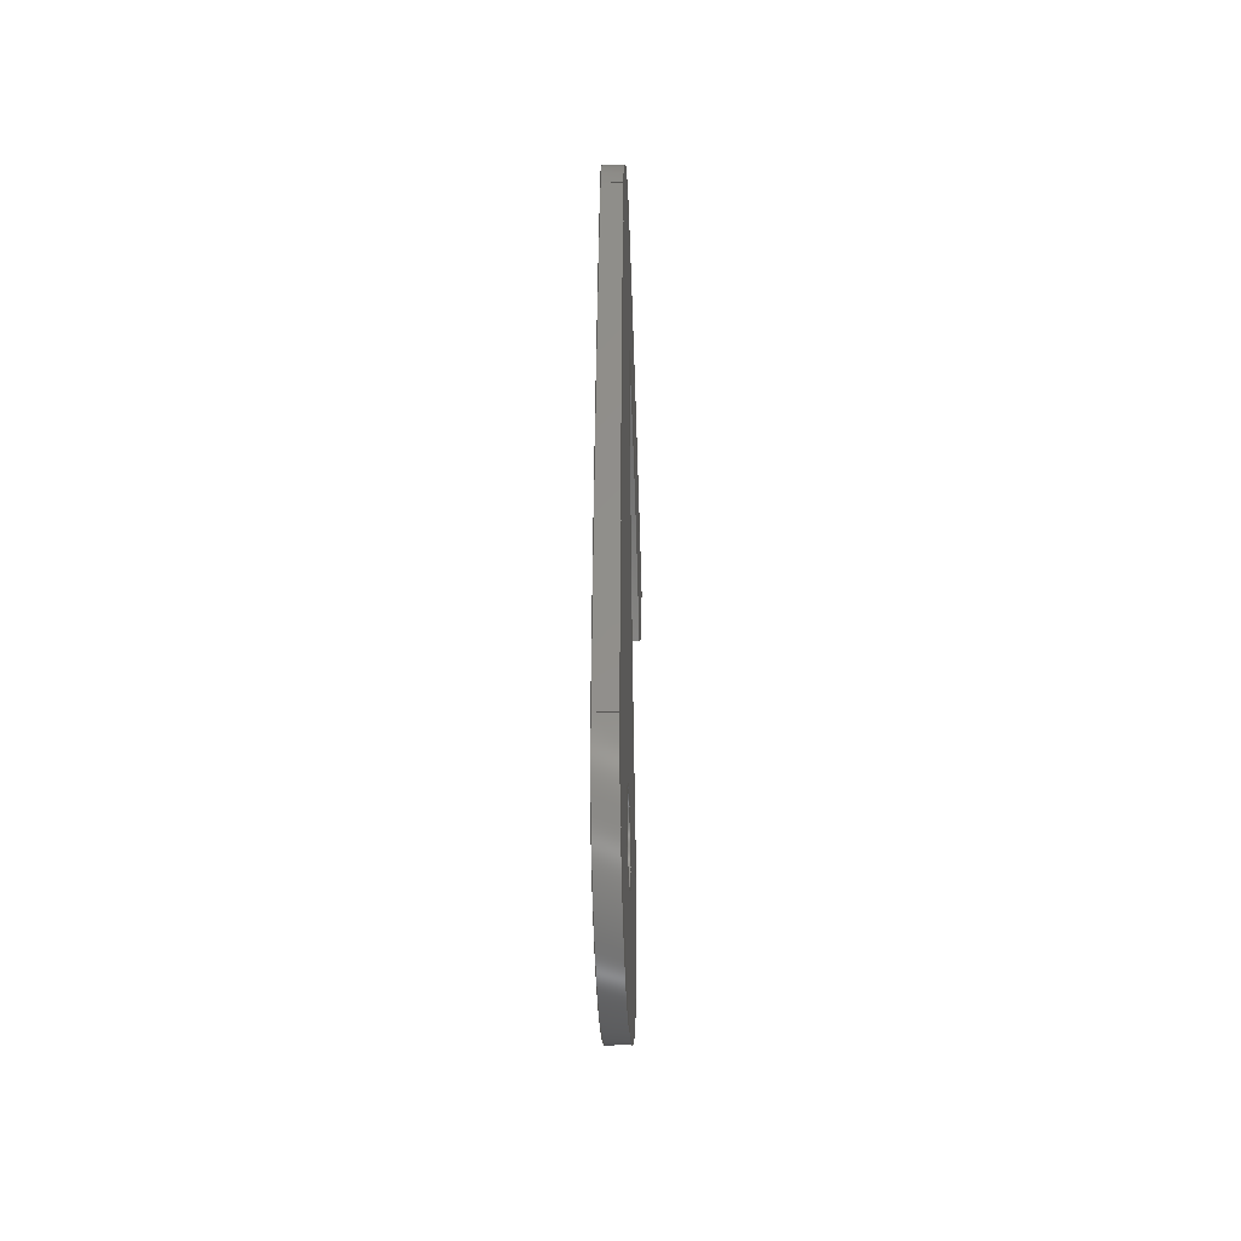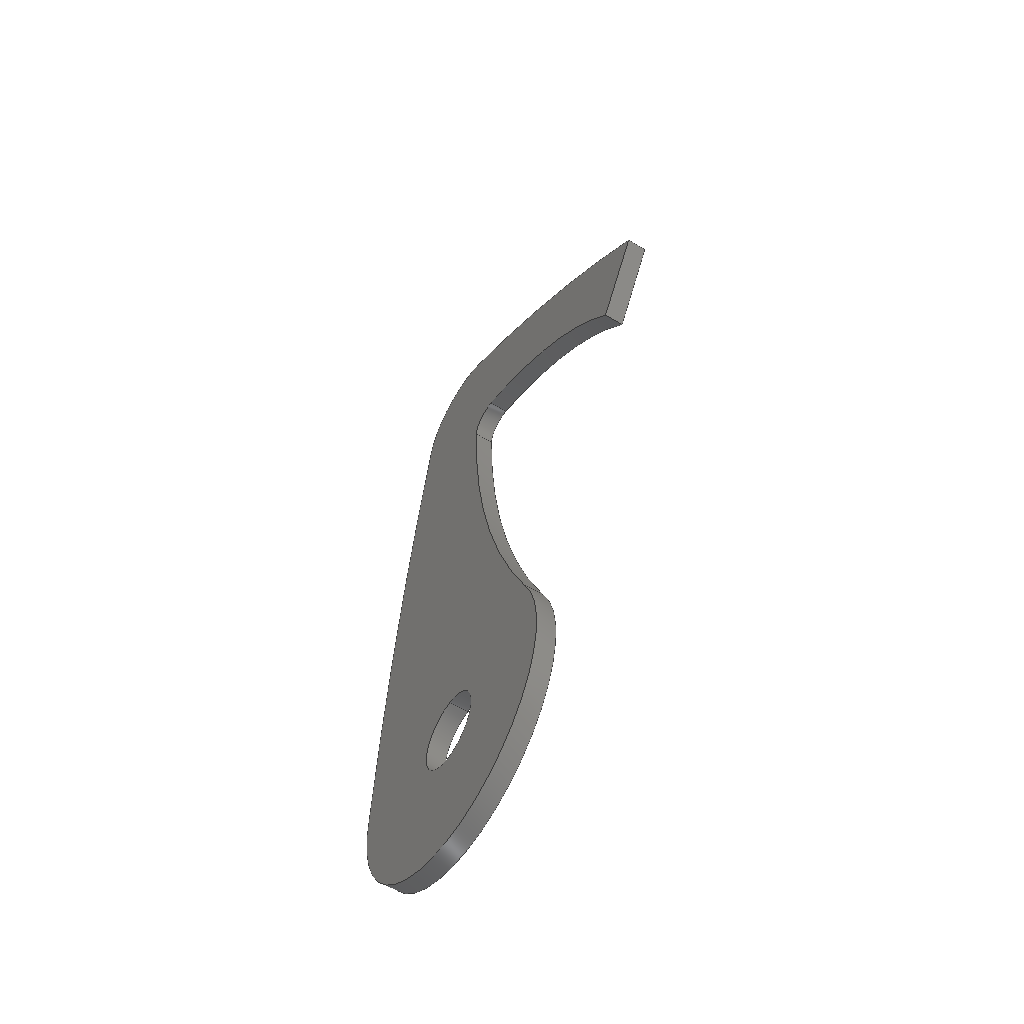
<metadata>
{"format":"step","ext":"step","renderer":"f3d","projection":"perspective","resolution":1024,"background":"white","views":[{"elev":-33.4,"azim":2.4,"up":"+Z"},{"elev":-56.8,"azim":147.9,"up":"+Z"}]}
</metadata>
<code>
ISO-10303-21;
DATA;
#1=MECHANICAL_DESIGN_GEOMETRIC_PRESENTATION_REPRESENTATION('',(#4),#359);
#2=SHAPE_REPRESENTATION_RELATIONSHIP('SRR','None',#366,#3);
#3=ADVANCED_BREP_SHAPE_REPRESENTATION('',(#5),#358);
#4=STYLED_ITEM('',(#376),#5);
#5=MANIFOLD_SOLID_BREP('Body5',#191);
#6=CYLINDRICAL_SURFACE('',#214,0.4);
#7=CYLINDRICAL_SURFACE('',#216,4.122);
#8=CYLINDRICAL_SURFACE('',#218,0.25);
#9=CYLINDRICAL_SURFACE('',#220,9.62);
#10=CYLINDRICAL_SURFACE('',#222,1.5);
#11=CYLINDRICAL_SURFACE('',#224,42.2);
#12=CYLINDRICAL_SURFACE('',#226,0.75);
#13=CYLINDRICAL_SURFACE('',#228,13.59);
#14=FACE_BOUND('',#28,.T.);
#15=FACE_BOUND('',#39,.T.);
#16=FACE_OUTER_BOUND('',#27,.T.);
#17=FACE_OUTER_BOUND('',#29,.T.);
#18=FACE_OUTER_BOUND('',#30,.T.);
#19=FACE_OUTER_BOUND('',#31,.T.);
#20=FACE_OUTER_BOUND('',#32,.T.);
#21=FACE_OUTER_BOUND('',#33,.T.);
#22=FACE_OUTER_BOUND('',#34,.T.);
#23=FACE_OUTER_BOUND('',#35,.T.);
#24=FACE_OUTER_BOUND('',#36,.T.);
#25=FACE_OUTER_BOUND('',#37,.T.);
#26=FACE_OUTER_BOUND('',#38,.T.);
#27=EDGE_LOOP('',(#123,#124,#125,#126,#127,#128,#129,#130));
#28=EDGE_LOOP('',(#131));
#29=EDGE_LOOP('',(#132,#133,#134,#135));
#30=EDGE_LOOP('',(#136,#137,#138,#139));
#31=EDGE_LOOP('',(#140,#141,#142,#143));
#32=EDGE_LOOP('',(#144,#145,#146,#147));
#33=EDGE_LOOP('',(#148,#149,#150,#151));
#34=EDGE_LOOP('',(#152,#153,#154,#155));
#35=EDGE_LOOP('',(#156,#157,#158,#159));
#36=EDGE_LOOP('',(#160,#161,#162,#163));
#37=EDGE_LOOP('',(#164,#165,#166,#167));
#38=EDGE_LOOP('',(#168,#169,#170,#171,#172,#173,#174,#175));
#39=EDGE_LOOP('',(#176));
#40=CIRCLE('',#206,4.122);
#41=CIRCLE('',#207,0.25);
#42=CIRCLE('',#208,9.62);
#43=CIRCLE('',#209,1.5);
#44=CIRCLE('',#210,42.2);
#45=CIRCLE('',#211,0.75);
#46=CIRCLE('',#212,13.59);
#47=CIRCLE('',#213,0.4);
#48=CIRCLE('',#215,0.4);
#49=CIRCLE('',#217,4.122);
#50=CIRCLE('',#219,0.25);
#51=CIRCLE('',#221,9.62);
#52=CIRCLE('',#223,1.5);
#53=CIRCLE('',#225,42.2);
#54=CIRCLE('',#227,0.75);
#55=CIRCLE('',#229,13.59);
#56=LINE('',#303,#67);
#57=LINE('',#322,#68);
#58=LINE('',#325,#69);
#59=LINE('',#328,#70);
#60=LINE('',#332,#71);
#61=LINE('',#336,#72);
#62=LINE('',#340,#73);
#63=LINE('',#344,#74);
#64=LINE('',#348,#75);
#65=LINE('',#352,#76);
#66=LINE('',#354,#77);
#67=VECTOR('',#236,1);
#68=VECTOR('',#257,0.4);
#69=VECTOR('',#260,1);
#70=VECTOR('',#263,1);
#71=VECTOR('',#268,1);
#72=VECTOR('',#273,1);
#73=VECTOR('',#278,1);
#74=VECTOR('',#283,1);
#75=VECTOR('',#288,1);
#76=VECTOR('',#293,1);
#77=VECTOR('',#296,1);
#78=VERTEX_POINT('',#301);
#79=VERTEX_POINT('',#302);
#80=VERTEX_POINT('',#304);
#81=VERTEX_POINT('',#306);
#82=VERTEX_POINT('',#308);
#83=VERTEX_POINT('',#310);
#84=VERTEX_POINT('',#312);
#85=VERTEX_POINT('',#314);
#86=VERTEX_POINT('',#317);
#87=VERTEX_POINT('',#320);
#88=VERTEX_POINT('',#324);
#89=VERTEX_POINT('',#326);
#90=VERTEX_POINT('',#330);
#91=VERTEX_POINT('',#334);
#92=VERTEX_POINT('',#338);
#93=VERTEX_POINT('',#342);
#94=VERTEX_POINT('',#346);
#95=VERTEX_POINT('',#350);
#96=EDGE_CURVE('',#78,#79,#56,.T.);
#97=EDGE_CURVE('',#79,#80,#40,.T.);
#98=EDGE_CURVE('',#80,#81,#41,.T.);
#99=EDGE_CURVE('',#81,#82,#42,.T.);
#100=EDGE_CURVE('',#82,#83,#43,.T.);
#101=EDGE_CURVE('',#83,#84,#44,.T.);
#102=EDGE_CURVE('',#84,#85,#45,.T.);
#103=EDGE_CURVE('',#85,#78,#46,.T.);
#104=EDGE_CURVE('',#86,#86,#47,.T.);
#105=EDGE_CURVE('',#87,#87,#48,.T.);
#106=EDGE_CURVE('',#87,#86,#57,.T.);
#107=EDGE_CURVE('',#88,#79,#58,.T.);
#108=EDGE_CURVE('',#89,#88,#49,.T.);
#109=EDGE_CURVE('',#80,#89,#59,.T.);
#110=EDGE_CURVE('',#90,#89,#50,.T.);
#111=EDGE_CURVE('',#81,#90,#60,.T.);
#112=EDGE_CURVE('',#91,#90,#51,.T.);
#113=EDGE_CURVE('',#82,#91,#61,.T.);
#114=EDGE_CURVE('',#92,#91,#52,.T.);
#115=EDGE_CURVE('',#83,#92,#62,.T.);
#116=EDGE_CURVE('',#93,#92,#53,.T.);
#117=EDGE_CURVE('',#84,#93,#63,.T.);
#118=EDGE_CURVE('',#94,#93,#54,.T.);
#119=EDGE_CURVE('',#85,#94,#64,.T.);
#120=EDGE_CURVE('',#95,#94,#55,.T.);
#121=EDGE_CURVE('',#78,#95,#65,.T.);
#122=EDGE_CURVE('',#88,#95,#66,.T.);
#123=ORIENTED_EDGE('',*,*,#96,.T.);
#124=ORIENTED_EDGE('',*,*,#97,.T.);
#125=ORIENTED_EDGE('',*,*,#98,.T.);
#126=ORIENTED_EDGE('',*,*,#99,.T.);
#127=ORIENTED_EDGE('',*,*,#100,.T.);
#128=ORIENTED_EDGE('',*,*,#101,.T.);
#129=ORIENTED_EDGE('',*,*,#102,.T.);
#130=ORIENTED_EDGE('',*,*,#103,.T.);
#131=ORIENTED_EDGE('',*,*,#104,.T.);
#132=ORIENTED_EDGE('',*,*,#105,.F.);
#133=ORIENTED_EDGE('',*,*,#106,.T.);
#134=ORIENTED_EDGE('',*,*,#104,.F.);
#135=ORIENTED_EDGE('',*,*,#106,.F.);
#136=ORIENTED_EDGE('',*,*,#107,.F.);
#137=ORIENTED_EDGE('',*,*,#108,.F.);
#138=ORIENTED_EDGE('',*,*,#109,.F.);
#139=ORIENTED_EDGE('',*,*,#97,.F.);
#140=ORIENTED_EDGE('',*,*,#109,.T.);
#141=ORIENTED_EDGE('',*,*,#110,.F.);
#142=ORIENTED_EDGE('',*,*,#111,.F.);
#143=ORIENTED_EDGE('',*,*,#98,.F.);
#144=ORIENTED_EDGE('',*,*,#111,.T.);
#145=ORIENTED_EDGE('',*,*,#112,.F.);
#146=ORIENTED_EDGE('',*,*,#113,.F.);
#147=ORIENTED_EDGE('',*,*,#99,.F.);
#148=ORIENTED_EDGE('',*,*,#113,.T.);
#149=ORIENTED_EDGE('',*,*,#114,.F.);
#150=ORIENTED_EDGE('',*,*,#115,.F.);
#151=ORIENTED_EDGE('',*,*,#100,.F.);
#152=ORIENTED_EDGE('',*,*,#115,.T.);
#153=ORIENTED_EDGE('',*,*,#116,.F.);
#154=ORIENTED_EDGE('',*,*,#117,.F.);
#155=ORIENTED_EDGE('',*,*,#101,.F.);
#156=ORIENTED_EDGE('',*,*,#117,.T.);
#157=ORIENTED_EDGE('',*,*,#118,.F.);
#158=ORIENTED_EDGE('',*,*,#119,.F.);
#159=ORIENTED_EDGE('',*,*,#102,.F.);
#160=ORIENTED_EDGE('',*,*,#119,.T.);
#161=ORIENTED_EDGE('',*,*,#120,.F.);
#162=ORIENTED_EDGE('',*,*,#121,.F.);
#163=ORIENTED_EDGE('',*,*,#103,.F.);
#164=ORIENTED_EDGE('',*,*,#121,.T.);
#165=ORIENTED_EDGE('',*,*,#122,.F.);
#166=ORIENTED_EDGE('',*,*,#107,.T.);
#167=ORIENTED_EDGE('',*,*,#96,.F.);
#168=ORIENTED_EDGE('',*,*,#122,.T.);
#169=ORIENTED_EDGE('',*,*,#120,.T.);
#170=ORIENTED_EDGE('',*,*,#118,.T.);
#171=ORIENTED_EDGE('',*,*,#116,.T.);
#172=ORIENTED_EDGE('',*,*,#114,.T.);
#173=ORIENTED_EDGE('',*,*,#112,.T.);
#174=ORIENTED_EDGE('',*,*,#110,.T.);
#175=ORIENTED_EDGE('',*,*,#108,.T.);
#176=ORIENTED_EDGE('',*,*,#105,.T.);
#177=PLANE('',#205);
#178=PLANE('',#230);
#179=PLANE('',#231);
#180=ADVANCED_FACE('',(#16,#14),#177,.F.);
#181=ADVANCED_FACE('',(#17),#6,.F.);
#182=ADVANCED_FACE('',(#18),#7,.F.);
#183=ADVANCED_FACE('',(#19),#8,.F.);
#184=ADVANCED_FACE('',(#20),#9,.F.);
#185=ADVANCED_FACE('',(#21),#10,.T.);
#186=ADVANCED_FACE('',(#22),#11,.T.);
#187=ADVANCED_FACE('',(#23),#12,.T.);
#188=ADVANCED_FACE('',(#24),#13,.T.);
#189=ADVANCED_FACE('',(#25),#178,.T.);
#190=ADVANCED_FACE('',(#26,#15),#179,.T.);
#191=CLOSED_SHELL('',(#180,#181,#182,#183,#184,#185,#186,#187,#188,#189,
#190));
#192=DERIVED_UNIT_ELEMENT(#194,1);
#193=DERIVED_UNIT_ELEMENT(#361,3);
#194=(
MASS_UNIT()
NAMED_UNIT(*)
SI_UNIT(.KILO.,.GRAM.)
);
#195=DERIVED_UNIT((#192,#193));
#196=MEASURE_REPRESENTATION_ITEM('density measure',
POSITIVE_RATIO_MEASURE(998.3),#195);
#197=PROPERTY_DEFINITION_REPRESENTATION(#202,#199);
#198=PROPERTY_DEFINITION_REPRESENTATION(#203,#200);
#199=REPRESENTATION('material name',(#201),#358);
#200=REPRESENTATION('density',(#196),#358);
#201=DESCRIPTIVE_REPRESENTATION_ITEM('Water','Water');
#202=PROPERTY_DEFINITION('material property','material name',#368);
#203=PROPERTY_DEFINITION('material property','density of part',#368);
#204=AXIS2_PLACEMENT_3D('placement',#299,#232,#233);
#205=AXIS2_PLACEMENT_3D('',#300,#234,#235);
#206=AXIS2_PLACEMENT_3D('',#305,#237,#238);
#207=AXIS2_PLACEMENT_3D('',#307,#239,#240);
#208=AXIS2_PLACEMENT_3D('',#309,#241,#242);
#209=AXIS2_PLACEMENT_3D('',#311,#243,#244);
#210=AXIS2_PLACEMENT_3D('',#313,#245,#246);
#211=AXIS2_PLACEMENT_3D('',#315,#247,#248);
#212=AXIS2_PLACEMENT_3D('',#316,#249,#250);
#213=AXIS2_PLACEMENT_3D('',#318,#251,#252);
#214=AXIS2_PLACEMENT_3D('',#319,#253,#254);
#215=AXIS2_PLACEMENT_3D('',#321,#255,#256);
#216=AXIS2_PLACEMENT_3D('',#323,#258,#259);
#217=AXIS2_PLACEMENT_3D('',#327,#261,#262);
#218=AXIS2_PLACEMENT_3D('',#329,#264,#265);
#219=AXIS2_PLACEMENT_3D('',#331,#266,#267);
#220=AXIS2_PLACEMENT_3D('',#333,#269,#270);
#221=AXIS2_PLACEMENT_3D('',#335,#271,#272);
#222=AXIS2_PLACEMENT_3D('',#337,#274,#275);
#223=AXIS2_PLACEMENT_3D('',#339,#276,#277);
#224=AXIS2_PLACEMENT_3D('',#341,#279,#280);
#225=AXIS2_PLACEMENT_3D('',#343,#281,#282);
#226=AXIS2_PLACEMENT_3D('',#345,#284,#285);
#227=AXIS2_PLACEMENT_3D('',#347,#286,#287);
#228=AXIS2_PLACEMENT_3D('',#349,#289,#290);
#229=AXIS2_PLACEMENT_3D('',#351,#291,#292);
#230=AXIS2_PLACEMENT_3D('',#353,#294,#295);
#231=AXIS2_PLACEMENT_3D('',#355,#297,#298);
#232=DIRECTION('axis',(0,0,1));
#233=DIRECTION('refdir',(1,0,0));
#234=DIRECTION('center_axis',(1,0,0));
#235=DIRECTION('ref_axis',(0,0,-1));
#236=DIRECTION('',(0,-0.5,-0.866));
#237=DIRECTION('center_axis',(1,0,0));
#238=DIRECTION('ref_axis',(0,0.8008,0.5989));
#239=DIRECTION('center_axis',(1,0,0));
#240=DIRECTION('ref_axis',(0,0.2623,0.965));
#241=DIRECTION('center_axis',(1,0,0));
#242=DIRECTION('ref_axis',(0,-0.9999,-0.01317));
#243=DIRECTION('center_axis',(-1,0,0));
#244=DIRECTION('ref_axis',(0,0,-1));
#245=DIRECTION('center_axis',(-1,0,0));
#246=DIRECTION('ref_axis',(0,-0.98,0.199));
#247=DIRECTION('center_axis',(-1,0,0));
#248=DIRECTION('ref_axis',(0,0,-1));
#249=DIRECTION('center_axis',(-1,0,0));
#250=DIRECTION('ref_axis',(0,0.6642,0.7476));
#251=DIRECTION('center_axis',(1,0,0));
#252=DIRECTION('ref_axis',(0,0,-1));
#253=DIRECTION('center_axis',(1,0,0));
#254=DIRECTION('ref_axis',(0,0,-1));
#255=DIRECTION('center_axis',(-1,0,0));
#256=DIRECTION('ref_axis',(0,0,-1));
#257=DIRECTION('',(-1,0,0));
#258=DIRECTION('center_axis',(1,0,0));
#259=DIRECTION('ref_axis',(0,0.8008,0.5989));
#260=DIRECTION('',(-1,0,0));
#261=DIRECTION('center_axis',(-1,0,0));
#262=DIRECTION('ref_axis',(0,0.8008,0.5989));
#263=DIRECTION('',(1,0,0));
#264=DIRECTION('center_axis',(1,0,0));
#265=DIRECTION('ref_axis',(0,0.2623,0.965));
#266=DIRECTION('center_axis',(-1,0,0));
#267=DIRECTION('ref_axis',(0,0.2623,0.965));
#268=DIRECTION('',(1,0,0));
#269=DIRECTION('center_axis',(1,0,0));
#270=DIRECTION('ref_axis',(0,-0.9999,-0.01317));
#271=DIRECTION('center_axis',(-1,0,0));
#272=DIRECTION('ref_axis',(0,-0.9999,-0.01317));
#273=DIRECTION('',(1,0,0));
#274=DIRECTION('center_axis',(1,0,0));
#275=DIRECTION('ref_axis',(0,0,-1));
#276=DIRECTION('center_axis',(1,0,0));
#277=DIRECTION('ref_axis',(0,0,-1));
#278=DIRECTION('',(1,0,0));
#279=DIRECTION('center_axis',(1,0,0));
#280=DIRECTION('ref_axis',(0,-0.98,0.199));
#281=DIRECTION('center_axis',(1,0,0));
#282=DIRECTION('ref_axis',(0,-0.98,0.199));
#283=DIRECTION('',(1,0,0));
#284=DIRECTION('center_axis',(1,0,0));
#285=DIRECTION('ref_axis',(0,-0.4503,0.8929));
#286=DIRECTION('center_axis',(1,0,0));
#287=DIRECTION('ref_axis',(0,0,-1));
#288=DIRECTION('',(1,0,0));
#289=DIRECTION('center_axis',(1,0,0));
#290=DIRECTION('ref_axis',(0,0.6642,0.7476));
#291=DIRECTION('center_axis',(1,0,0));
#292=DIRECTION('ref_axis',(0,0.6642,0.7476));
#293=DIRECTION('',(1,0,0));
#294=DIRECTION('center_axis',(0,0.866,-0.5));
#295=DIRECTION('ref_axis',(0,0.5,0.866));
#296=DIRECTION('',(0,0.5,0.866));
#297=DIRECTION('center_axis',(1,0,0));
#298=DIRECTION('ref_axis',(0,0,-1));
#299=CARTESIAN_POINT('',(0,0,0));
#300=CARTESIAN_POINT('Origin',(-0.1,0.9338,2.525));
#301=CARTESIAN_POINT('',(-0.1,3.368,4.433));
#302=CARTESIAN_POINT('',(-0.1,2.868,3.567));
#303=CARTESIAN_POINT('',(-0.1,3.118,4));
#304=CARTESIAN_POINT('',(-0.1,0.6482,5.076));
#305=CARTESIAN_POINT('Origin',(-0.1,-0.4331,1.098));
#306=CARTESIAN_POINT('',(-0.1,0.3327,4.831));
#307=CARTESIAN_POINT('Origin',(-0.1,0.5826,4.835));
#308=CARTESIAN_POINT('',(-0.1,1.313,0.7253));
#309=CARTESIAN_POINT('Origin',(-0.1,9.952,4.958));
#310=CARTESIAN_POINT('',(-0.1,-1.49,0.1768));
#311=CARTESIAN_POINT('Origin',(-0.1,0,0));
#312=CARTESIAN_POINT('',(-0.1,-0.7429,5.903));
#313=CARTESIAN_POINT('Origin',(-0.1,40.63,-2.403));
#314=CARTESIAN_POINT('',(-0.1,0.3585,6.459));
#315=CARTESIAN_POINT('Origin',(-0.1,0,5.8));
#316=CARTESIAN_POINT('Origin',(-0.1,-5.657,-5.725));
#317=CARTESIAN_POINT('',(-0.1,-4.899e-17,0.4));
#318=CARTESIAN_POINT('Origin',(-0.1,0,0));
#319=CARTESIAN_POINT('Origin',(0,0,0));
#320=CARTESIAN_POINT('',(0.1,-4.899e-17,0.4));
#321=CARTESIAN_POINT('Origin',(0.1,0,0));
#322=CARTESIAN_POINT('',(0,-4.899e-17,0.4));
#323=CARTESIAN_POINT('Origin',(0,-0.4331,1.098));
#324=CARTESIAN_POINT('',(0.1,2.868,3.567));
#325=CARTESIAN_POINT('',(0,2.868,3.567));
#326=CARTESIAN_POINT('',(0.1,0.6482,5.076));
#327=CARTESIAN_POINT('Origin',(0.1,-0.4331,1.098));
#328=CARTESIAN_POINT('',(0,0.6482,5.076));
#329=CARTESIAN_POINT('Origin',(0,0.5826,4.835));
#330=CARTESIAN_POINT('',(0.1,0.3327,4.831));
#331=CARTESIAN_POINT('Origin',(0.1,0.5826,4.835));
#332=CARTESIAN_POINT('',(0,0.3327,4.831));
#333=CARTESIAN_POINT('Origin',(0,9.952,4.958));
#334=CARTESIAN_POINT('',(0.1,1.313,0.7253));
#335=CARTESIAN_POINT('Origin',(0.1,9.952,4.958));
#336=CARTESIAN_POINT('',(0,1.313,0.7253));
#337=CARTESIAN_POINT('Origin',(0,0,0));
#338=CARTESIAN_POINT('',(0.1,-1.49,0.1768));
#339=CARTESIAN_POINT('Origin',(0.1,0,0));
#340=CARTESIAN_POINT('',(0,-1.49,0.1768));
#341=CARTESIAN_POINT('Origin',(0,40.63,-2.403));
#342=CARTESIAN_POINT('',(0.1,-0.7429,5.903));
#343=CARTESIAN_POINT('Origin',(0.1,40.63,-2.403));
#344=CARTESIAN_POINT('',(0,-0.7429,5.903));
#345=CARTESIAN_POINT('Origin',(0,0,5.8));
#346=CARTESIAN_POINT('',(0.1,0.3585,6.459));
#347=CARTESIAN_POINT('Origin',(0.1,0,5.8));
#348=CARTESIAN_POINT('',(0,0.3585,6.459));
#349=CARTESIAN_POINT('Origin',(0,-5.657,-5.725));
#350=CARTESIAN_POINT('',(0.1,3.368,4.433));
#351=CARTESIAN_POINT('Origin',(0.1,-5.657,-5.725));
#352=CARTESIAN_POINT('',(0,3.368,4.433));
#353=CARTESIAN_POINT('Origin',(0,2.868,3.567));
#354=CARTESIAN_POINT('',(0.1,3.118,4));
#355=CARTESIAN_POINT('Origin',(0.1,0.9338,2.525));
#356=UNCERTAINTY_MEASURE_WITH_UNIT(LENGTH_MEASURE(0.001),#360,
'DISTANCE_ACCURACY_VALUE',
'Maximum model space distance between geometric entities at asserted c
onnectivities');
#357=UNCERTAINTY_MEASURE_WITH_UNIT(LENGTH_MEASURE(0.001),#360,
'DISTANCE_ACCURACY_VALUE',
'Maximum model space distance between geometric entities at asserted c
onnectivities');
#358=(
GEOMETRIC_REPRESENTATION_CONTEXT(3)
GLOBAL_UNCERTAINTY_ASSIGNED_CONTEXT((#356))
GLOBAL_UNIT_ASSIGNED_CONTEXT((#360,#362,#363))
REPRESENTATION_CONTEXT('','3D')
);
#359=(
GEOMETRIC_REPRESENTATION_CONTEXT(3)
GLOBAL_UNCERTAINTY_ASSIGNED_CONTEXT((#357))
GLOBAL_UNIT_ASSIGNED_CONTEXT((#360,#362,#363))
REPRESENTATION_CONTEXT('','3D')
);
#360=(
LENGTH_UNIT()
NAMED_UNIT(*)
SI_UNIT(.CENTI.,.METRE.)
);
#361=(
LENGTH_UNIT()
NAMED_UNIT(*)
SI_UNIT($,.METRE.)
);
#362=(
NAMED_UNIT(*)
PLANE_ANGLE_UNIT()
SI_UNIT($,.RADIAN.)
);
#363=(
NAMED_UNIT(*)
SI_UNIT($,.STERADIAN.)
SOLID_ANGLE_UNIT()
);
#364=SHAPE_DEFINITION_REPRESENTATION(#365,#366);
#365=PRODUCT_DEFINITION_SHAPE('',$,#368);
#366=SHAPE_REPRESENTATION('',(#204),#358);
#367=PRODUCT_DEFINITION_CONTEXT('part definition',#372,'design');
#368=PRODUCT_DEFINITION('Arm','Arm',#369,#367);
#369=PRODUCT_DEFINITION_FORMATION('',$,#374);
#370=PRODUCT_RELATED_PRODUCT_CATEGORY('Arm','Arm',(#374));
#371=APPLICATION_PROTOCOL_DEFINITION('international standard',
'automotive_design',2009,#372);
#372=APPLICATION_CONTEXT(
'Core Data for Automotive Mechanical Design Process');
#373=PRODUCT_CONTEXT('part definition',#372,'mechanical');
#374=PRODUCT('Arm','Arm',$,(#373));
#375=PRESENTATION_STYLE_ASSIGNMENT((#377));
#376=PRESENTATION_STYLE_ASSIGNMENT((#378));
#377=SURFACE_STYLE_USAGE(.BOTH.,#379);
#378=SURFACE_STYLE_USAGE(.BOTH.,#380);
#379=SURFACE_SIDE_STYLE('',(#381));
#380=SURFACE_SIDE_STYLE('',(#382));
#381=SURFACE_STYLE_FILL_AREA(#383);
#382=SURFACE_STYLE_FILL_AREA(#384);
#383=FILL_AREA_STYLE('Water - Clear',(#385));
#384=FILL_AREA_STYLE('Bamboo Light - Semigloss',(#386));
#385=FILL_AREA_STYLE_COLOUR('Water - Clear',#387);
#386=FILL_AREA_STYLE_COLOUR('Bamboo Light - Semigloss',#388);
#387=COLOUR_RGB('Water - Clear',0.4235,0.7686,0.8549);
#388=COLOUR_RGB('Bamboo Light - Semigloss',0,0,0);
ENDSEC;
END-ISO-10303-21;

</code>
